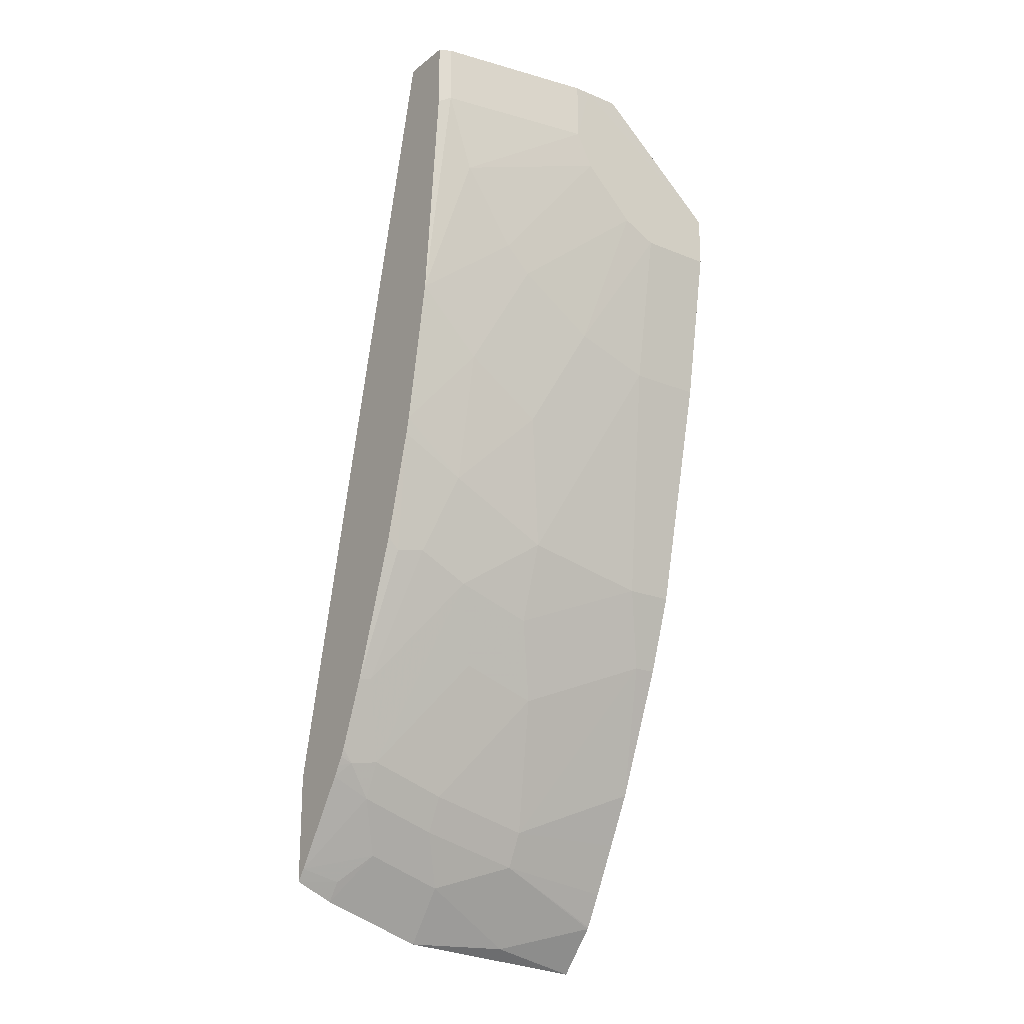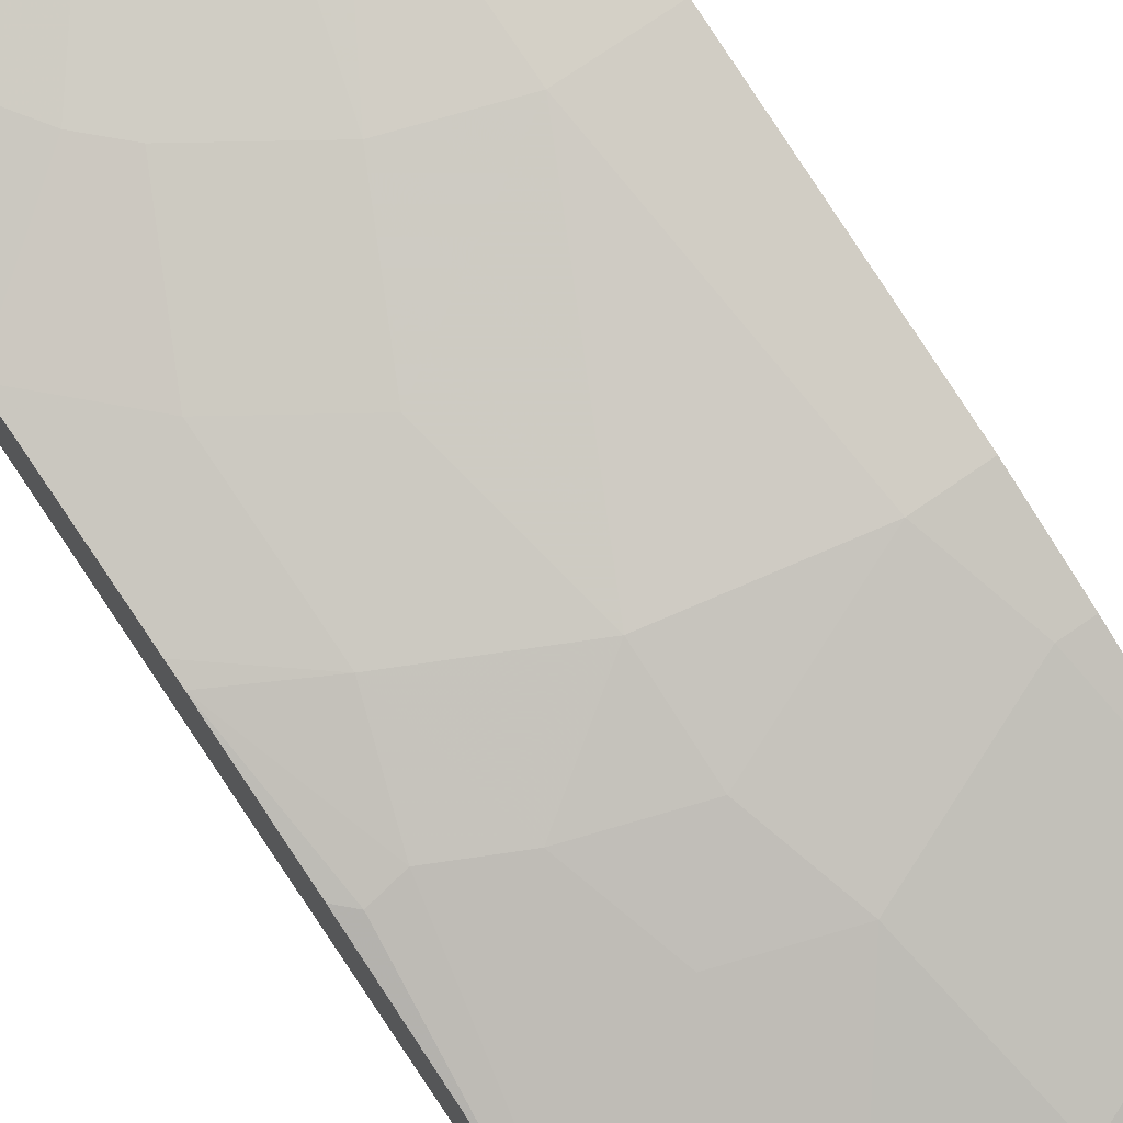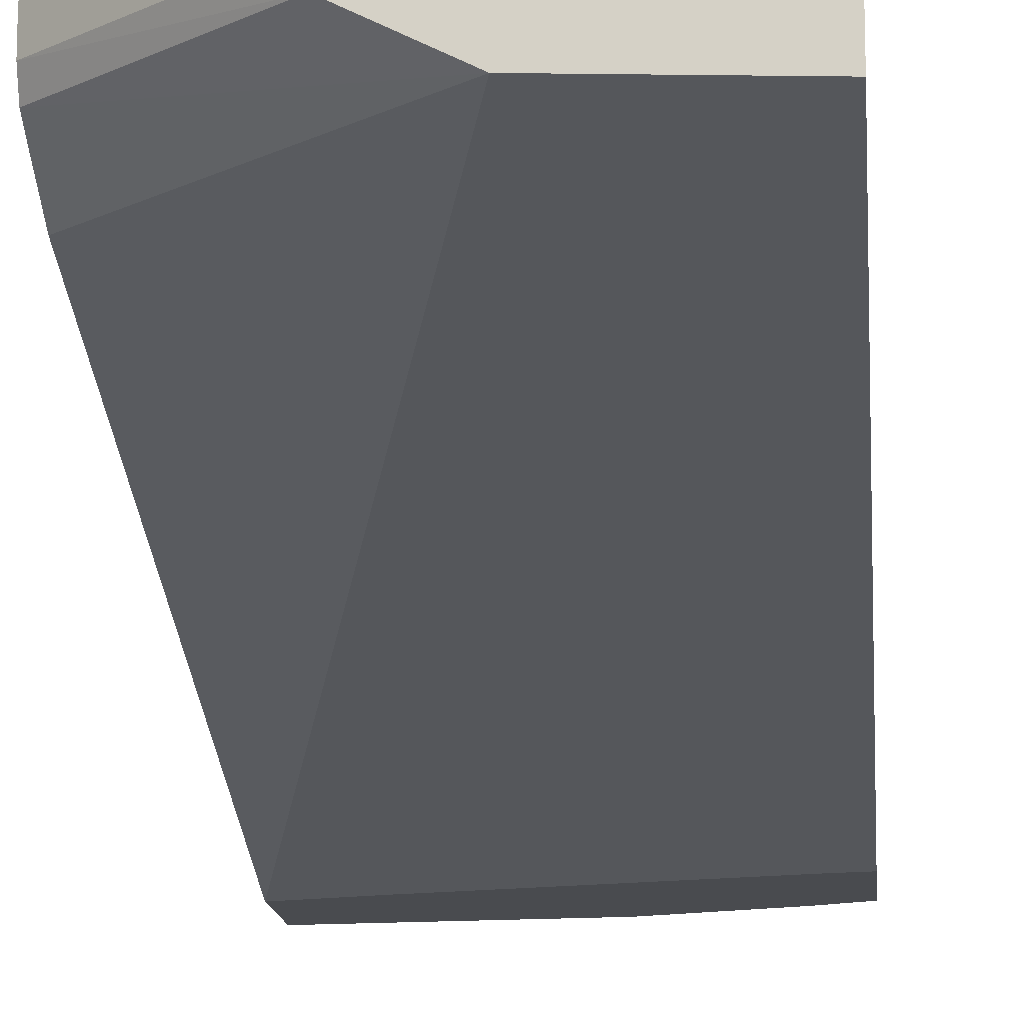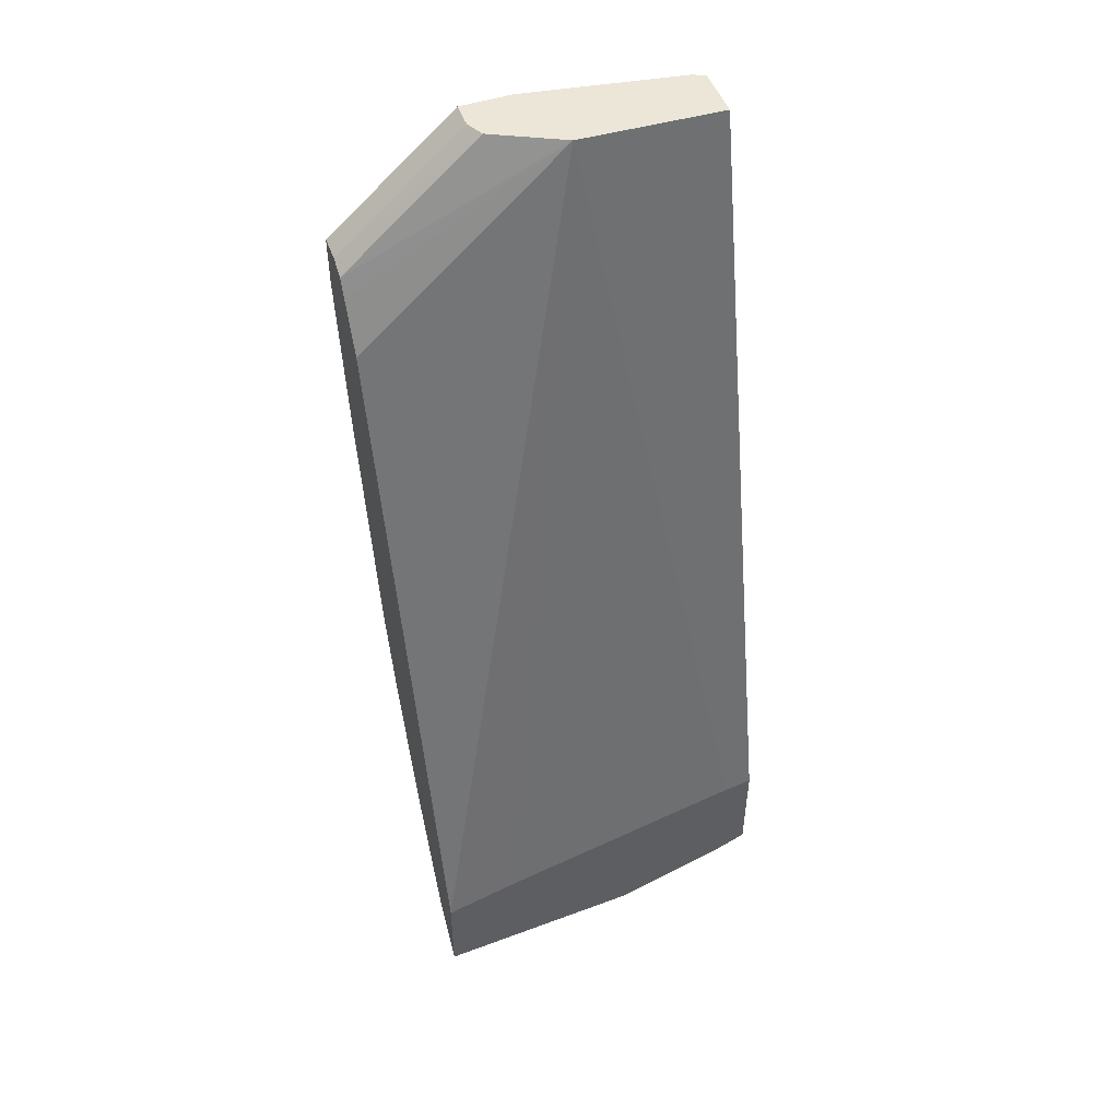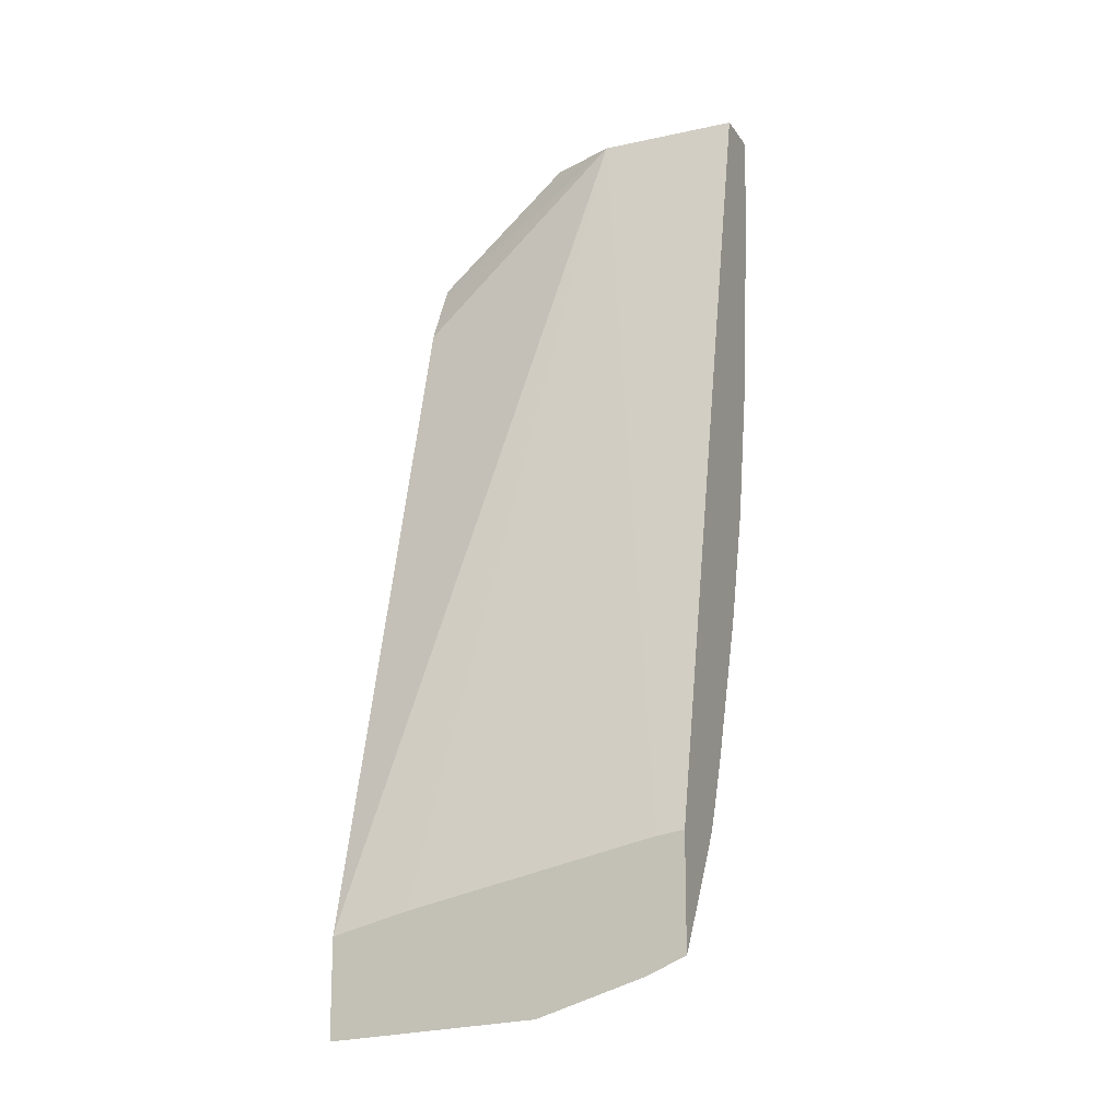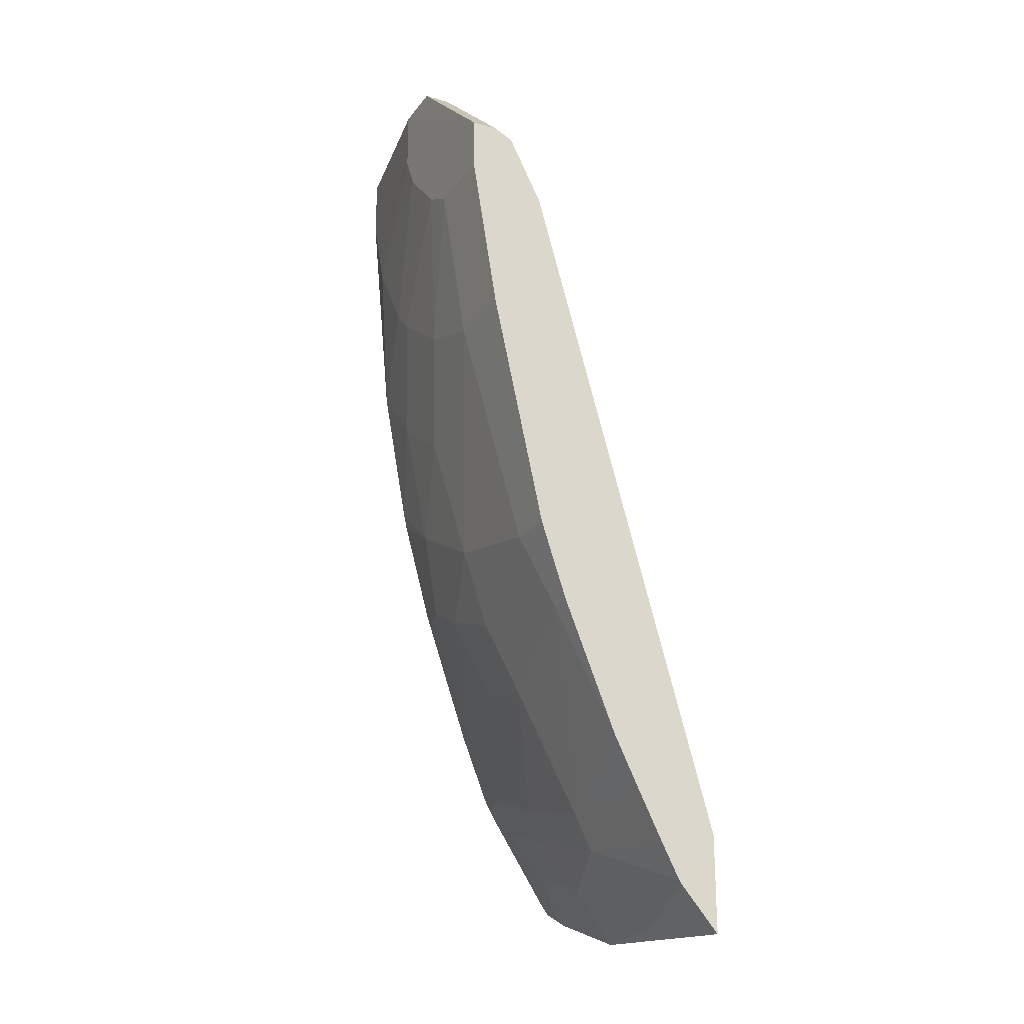
<metadata>
{"format":"obj","ext":"obj","renderer":"f3d","projection":"perspective","resolution":1024,"background":"white","views":[{"elev":-20.7,"azim":143.4,"up":"+Z"},{"elev":73.6,"azim":145.2,"up":"+Y"},{"elev":-13.8,"azim":4.9,"up":"+Y"},{"elev":49.3,"azim":-19.8,"up":"+Z"},{"elev":-15.0,"azim":22.6,"up":"+Z"},{"elev":-21.8,"azim":-116.8,"up":"+Z"}]}
</metadata>
<code>
v 0.06291 0.3145 -0.2726
v 0.1258 0.3145 -0.2516
v 0.1677 0.2936 -0.3355
v 0.2306 0.2936 -0.2936
v 0.1887 0.3145 -0.2097
v 0.2097 0.3145 -0.1887
v 0.1328 0.3356 -0.09087
v 0.2516 0.3145 -0.1258
v 0.1468 0.3356 -0.06291
v 0.09088 0.3356 -0.1328
v 0.06291 0.3356 -0.1468
v 0.1335 0.3356 -0.01434
v 0.1468 0.3355 -0.01434
v 0.2726 0.3145 -0.01434
v 0.2726 0.3145 -0.06291
v 0.282 0.3098 -0.06763
v 0.282 0.2936 -0.2422
v 0.282 0.3098 -0.01434
v 0.1677 0.2726 -0.01434
v 0.282 0.2679 -0.01434
v 0.282 0.2574 -0.0991
v 0.282 0.1217 -0.6337
v 0.2603 0.1217 -0.6372
v 0.06291 0.1217 -0.6835
v 0.00194 0.1217 -0.7001
v 0.00194 0.2731 -0.1655
v 0.00194 0.3005 -0.1119
v 0.00194 0.2931 -0.1261
v 0.1119 0.3005 -0.01434
v 0.00194 0.3145 -0.1048
v 0.00194 0.3356 -0.1048
v 0.1049 0.3145 -0.01434
v 0.1049 0.3355 -0.01434
v 0.002022 0.3356 -0.1468
v 0.00194 0.3355 -0.1468
v 0.00194 0.2726 -0.4613
v 0.00194 0.3145 -0.2726
v 0.04194 0.2726 -0.4613
v 0.02099 0.2516 -0.5242
v 0.00194 0.2516 -0.5242
v 0.00194 0.2092 -0.6293
v 0.1049 0.1887 -0.671
v 0.1258 0.2307 -0.5661
v 0.1468 0.2516 -0.5033
v 0.2097 0.2516 -0.4823
v 0.1887 0.2307 -0.5451
v 0.2516 0.1887 -0.629
v 0.1887 0.1887 -0.65
v 0.2516 0.1747 -0.657
v 0.2726 0.1835 -0.6317
v 0.282 0.1858 -0.621
v 0.282 0.1827 -0.6273
v 0.282 0.1788 -0.634
v 0.282 0.2073 -0.5673
v 0.2726 0.2097 -0.5661
v 0.2516 0.2516 -0.4613
v 0.2726 0.2464 -0.464
v 0.282 0.2697 -0.3695
v 0.2306 0.2726 -0.3984
v 0.1468 0.2726 -0.4403
v 0.282 0.2726 -0.3565
v 0.282 0.2464 -0.4545
v 0.282 0.1217 -0.7211
v 0.282 0.1287 -0.7115
v 0.282 0.1738 -0.6423
v 0.2306 0.1538 -0.6989
v 0.2516 0.1328 -0.7199
v 0.2516 0.1217 -0.7349
v 0.1677 0.1217 -0.763
v 0.1677 0.1538 -0.7199
v 0.1887 0.1747 -0.6779
v 0.1049 0.1747 -0.6989
v 0.08389 0.1328 -0.7618
v 0.001967 0.1217 -0.7769
v 0.00194 0.1536 -0.74
v 0.00194 0.1544 -0.7386
v 0.00194 0.1684 -0.7116
v 0.00194 0.1887 -0.671
f 62 58 54
f 6 8 17
f 15 17 8
f 9 15 8
f 58 17 54
f 6 17 4
f 65 49 50
f 53 54 63
f 62 54 57
f 57 54 55
f 54 17 63
f 64 53 63
f 65 53 64
f 61 4 17
f 65 50 53
f 62 57 58
f 61 17 58
f 56 45 59
f 59 4 61
f 51 55 54
f 65 64 49
f 51 47 55
f 47 45 55
f 56 55 45
f 56 57 55
f 56 58 57
f 56 59 58
f 45 60 59
f 45 44 60
f 44 38 60
f 38 1 60
f 60 1 3
f 59 60 3
f 59 3 4
f 59 61 58
f 64 66 49
f 42 48 72
f 67 68 66
f 77 42 72
f 42 43 48
f 71 72 48
f 71 48 49
f 75 25 41
f 75 74 25
f 25 74 23
f 23 74 63
f 22 23 63
f 22 63 21
f 18 21 17
f 69 63 74
f 41 25 36
f 25 27 36
f 51 54 53
f 78 41 42
f 78 42 77
f 78 77 41
f 77 75 41
f 67 63 68
f 67 64 63
f 68 63 69
f 68 69 66
f 70 66 69
f 70 49 66
f 70 71 49
f 67 66 64
f 70 72 71
f 70 69 73
f 73 69 74
f 75 73 74
f 75 72 73
f 76 72 75
f 76 77 72
f 76 75 77
f 70 73 72
f 52 51 53
f 21 63 17
f 52 50 51
f 16 14 18
f 14 13 18
f 20 18 19
f 20 21 18
f 20 22 21
f 20 23 22
f 20 19 23
f 24 23 19
f 24 25 23
f 24 19 25
f 26 25 19
f 26 27 25
f 28 27 26
f 28 19 27
f 28 26 19
f 16 18 17
f 16 17 15
f 16 15 14
f 14 15 9
f 52 53 50
f 2 3 1
f 2 4 3
f 5 4 2
f 5 6 4
f 7 6 5
f 7 8 6
f 29 27 19
f 7 9 8
f 7 5 10
f 10 5 2
f 10 2 11
f 10 11 9
f 9 11 12
f 9 12 13
f 14 9 13
f 7 10 9
f 30 27 29
f 18 13 19
f 30 32 31
f 39 36 38
f 40 36 39
f 40 41 36
f 40 39 41
f 39 42 41
f 39 43 42
f 39 38 43
f 38 36 1
f 44 43 38
f 45 46 43
f 47 46 45
f 47 43 46
f 30 31 27
f 47 49 48
f 47 50 49
f 51 50 47
f 45 43 44
f 12 11 34
f 47 48 43
f 11 1 34
f 30 29 32
f 11 2 1
f 29 19 32
f 12 32 13
f 33 32 12
f 33 31 32
f 33 12 31
f 31 12 34
f 32 19 13
f 31 35 27
f 35 36 27
f 37 36 35
f 37 1 36
f 37 35 34
f 37 34 1
f 31 34 35

</code>
